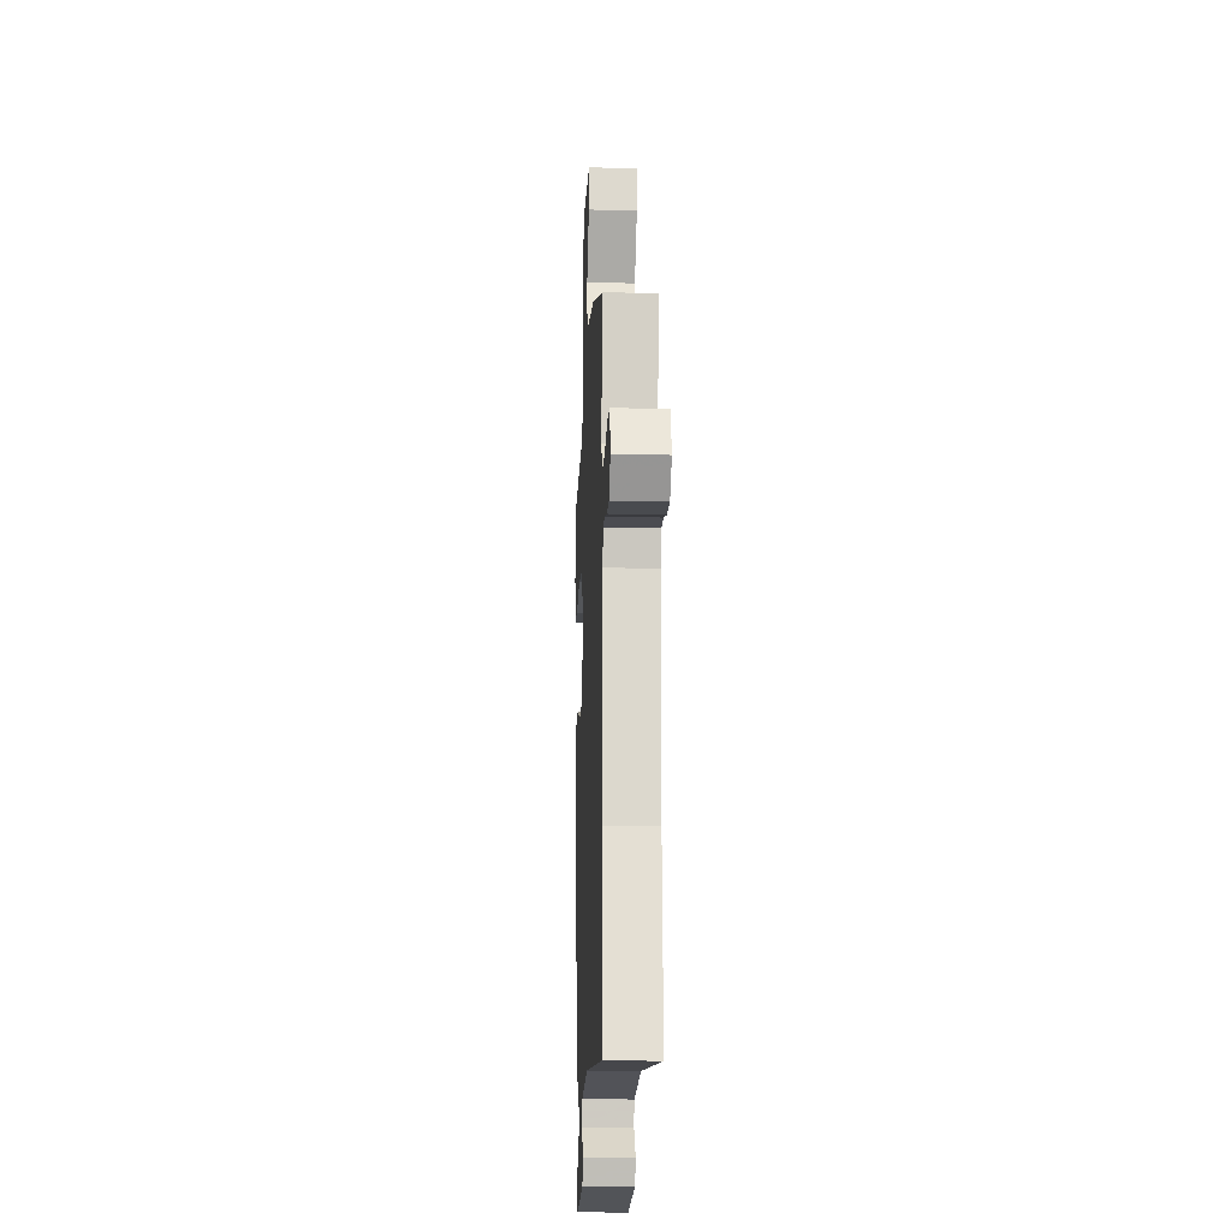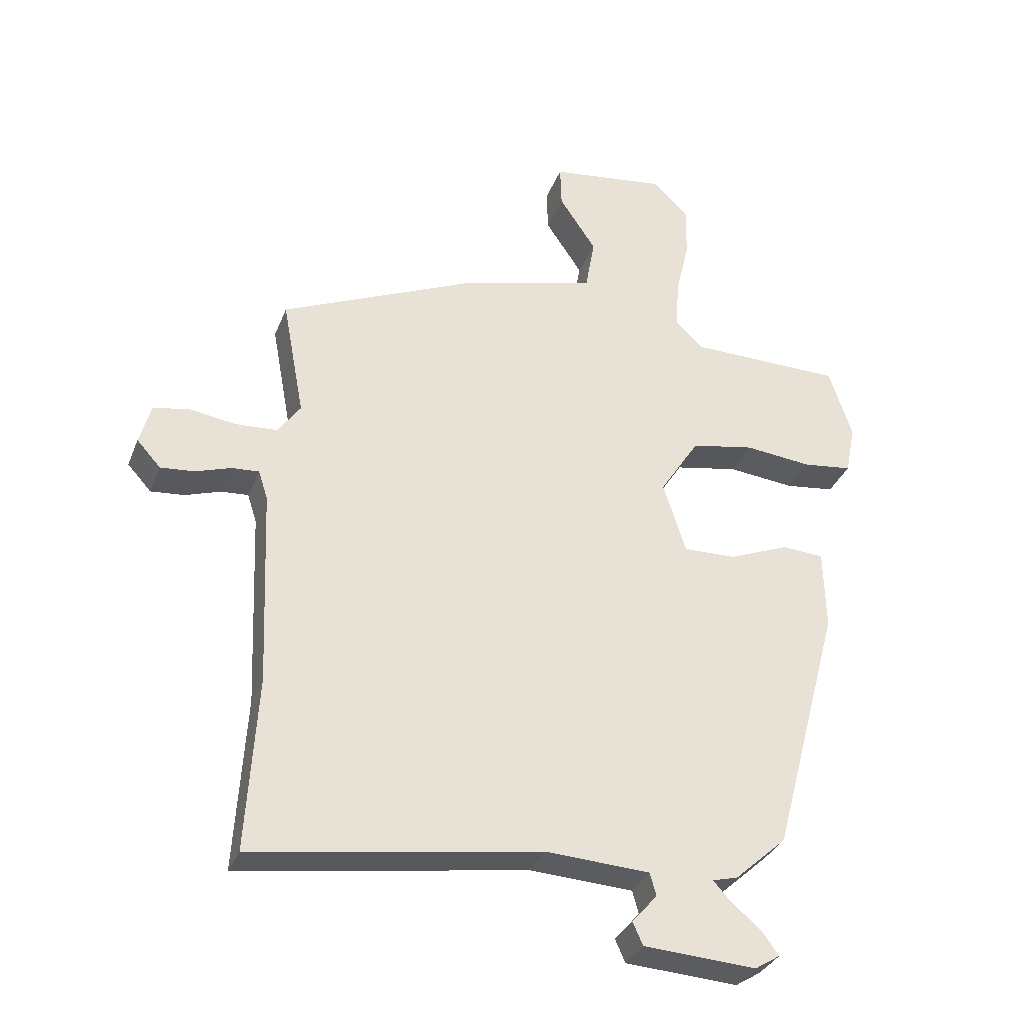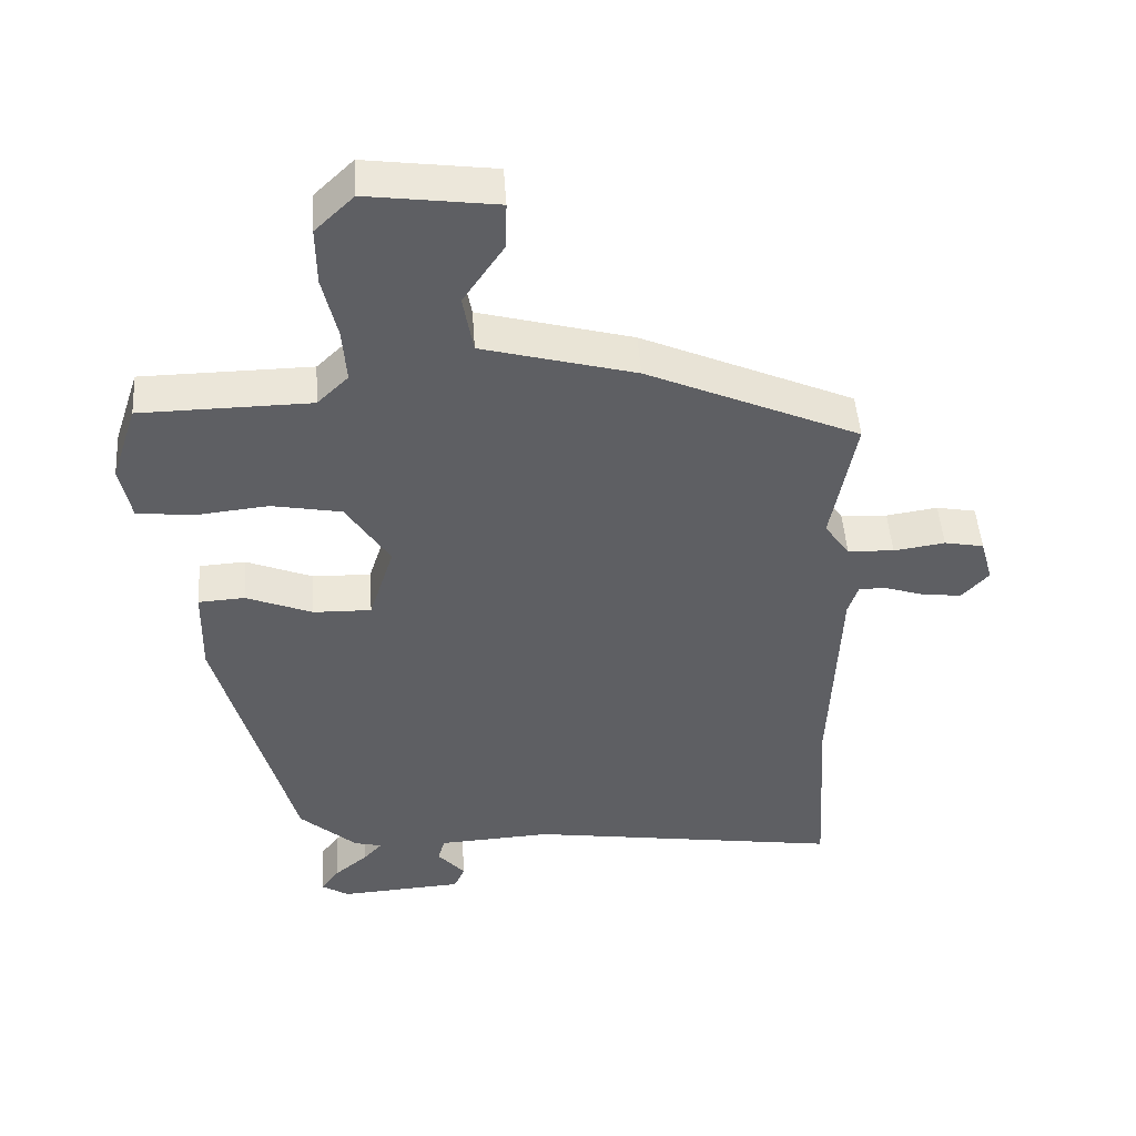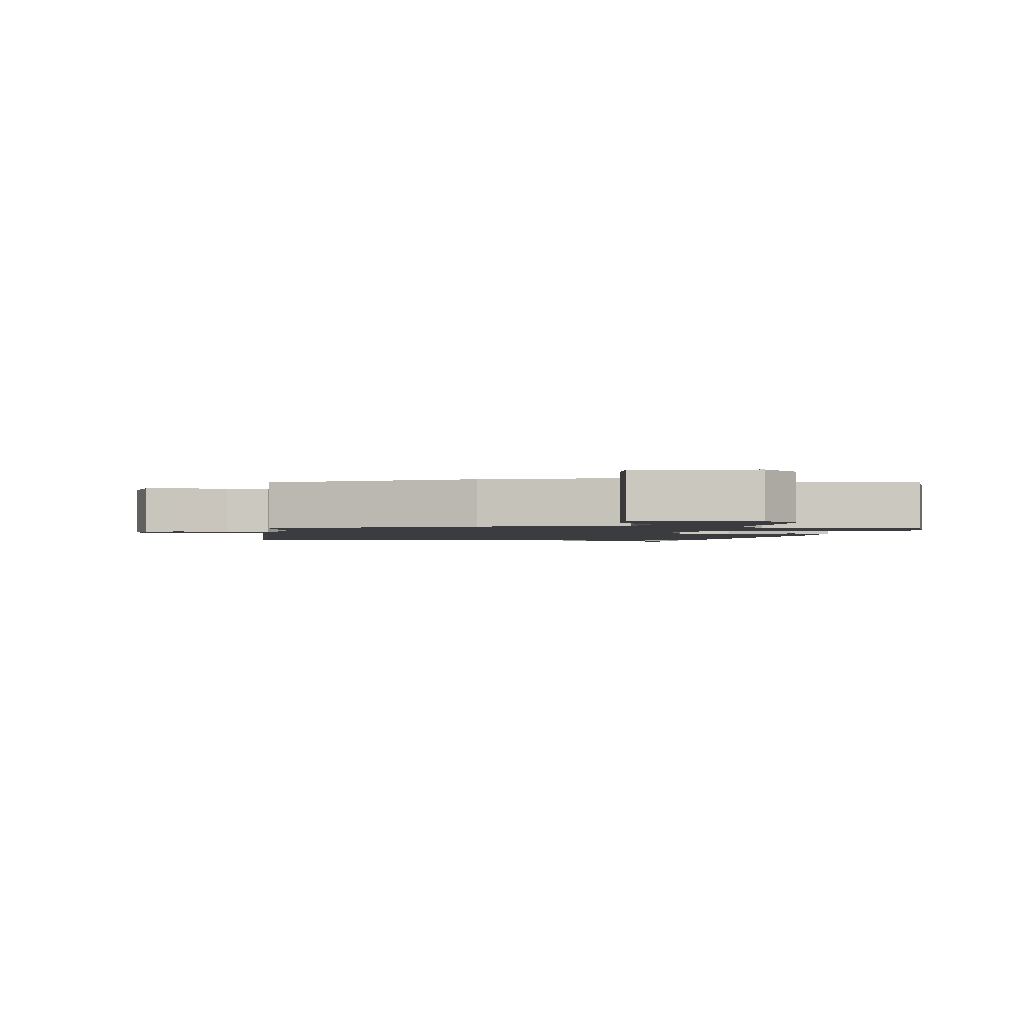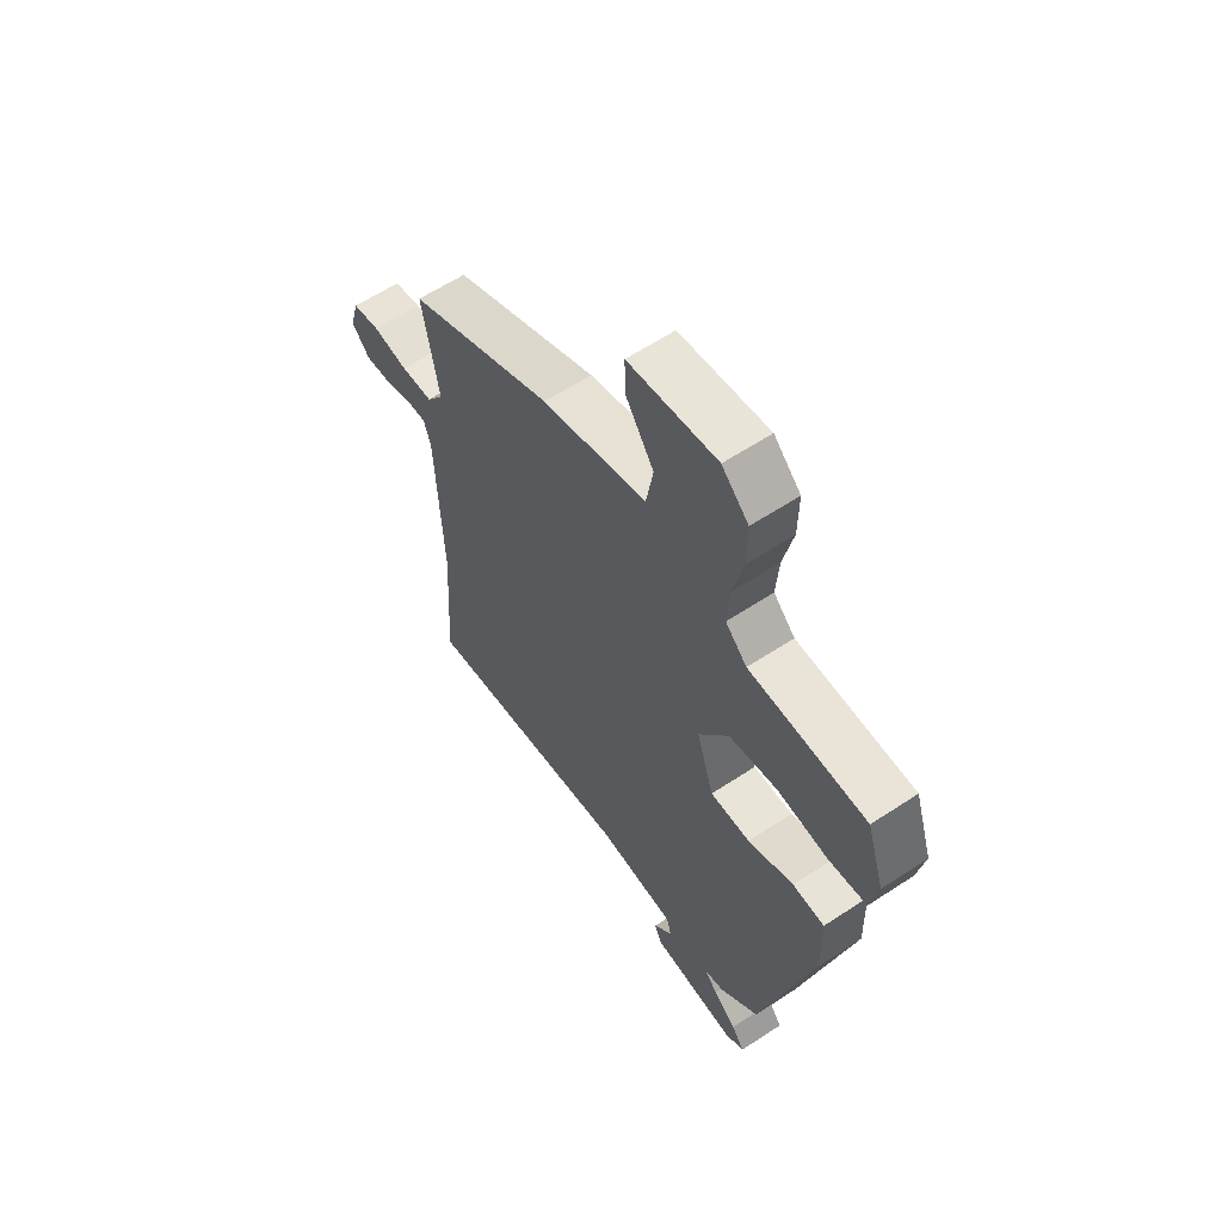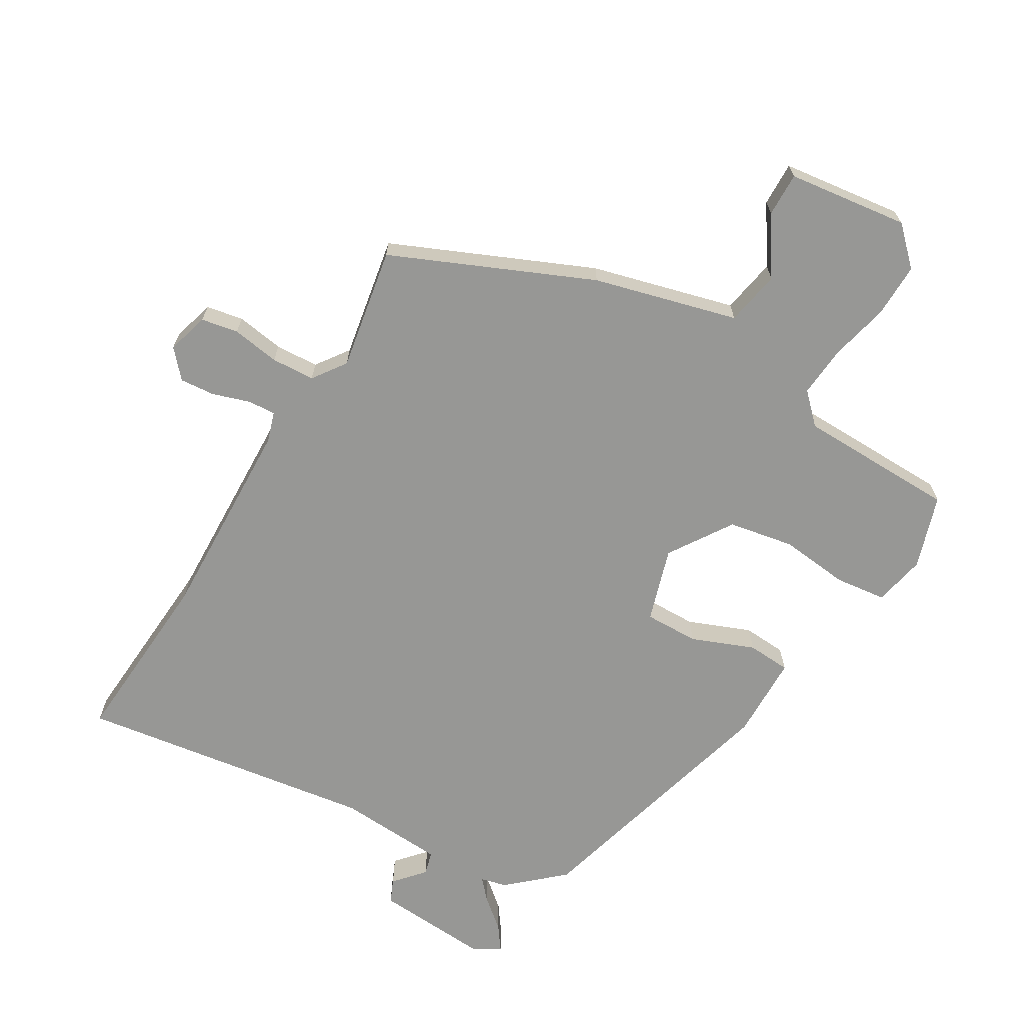
<metadata>
{"format":"obj","ext":"obj","renderer":"f3d","projection":"perspective","resolution":1024,"background":"white","views":[{"elev":-19.4,"azim":-92.7,"up":"+Z"},{"elev":-33.0,"azim":-19.4,"up":"+Z"},{"elev":48.2,"azim":176.1,"up":"+Z"},{"elev":-1.8,"azim":-6.0,"up":"+Y"},{"elev":60.5,"azim":56.0,"up":"+Z"},{"elev":-68.1,"azim":-31.0,"up":"+Y"}]}
</metadata>
<code>
v 0.343 0.07 -0.436
v 0.26 0.07 -0.511
v 0.22 0.07 -0.521
v 0.247 0.07 -0.551
v 0.295 0.07 -0.591
v 0.322 0.07 -0.628
v 0.282 0.07 -0.653
v 0.103 0.07 -0.642
v 0.087 0.07 -0.606
v 0.127 0.07 -0.56
v 0.117 0.07 -0.524
v -0.048 0.07 -0.515
v -0.505 0.07 -0.585
v -0.488 0.07 -0.307
v -0.501 0.07 0.009
v -0.516 0.07 0.055
v -0.559 0.07 0.052
v -0.616 0.07 0.033
v -0.67 0.07 0.028
v -0.708 0.07 0.07
v -0.69 0.07 0.135
v -0.633 0.07 0.146
v -0.559 0.07 0.135
v -0.492 0.07 0.139
v -0.456 0.07 0.19
v -0.491 0.07 0.379
v -0.184 0.07 0.515
v 0.037 0.07 0.575
v 0.052 0.07 0.66
v -0.007 0.07 0.748
v -0.009 0.07 0.816
v 0.177 0.07 0.841
v 0.233 0.07 0.787
v 0.232 0.07 0.703
v 0.211 0.07 0.612
v 0.205 0.07 0.533
v 0.25 0.07 0.489
v 0.495 0.07 0.486
v 0.532 0.07 0.373
v 0.516 0.07 0.293
v 0.437 0.07 0.283
v 0.33 0.07 0.294
v 0.229 0.07 0.275
v 0.166 0.07 0.177
v 0.202 0.07 0.063
v 0.286 0.07 0.065
v 0.382 0.07 0.104
v 0.449 0.07 0.1
v 0.452 0.07 -0.029
v 0.343 0 -0.436
v 0.26 0 -0.511
v 0.22 0 -0.521
v 0.247 0 -0.551
v 0.295 0 -0.591
v 0.322 0 -0.628
v 0.282 0 -0.653
v 0.103 0 -0.642
v 0.087 0 -0.606
v 0.127 0 -0.56
v 0.117 0 -0.524
v -0.048 0 -0.515
v -0.505 0 -0.585
v -0.488 0 -0.307
v -0.501 0 0.009
v -0.516 0 0.055
v -0.559 0 0.052
v -0.616 0 0.033
v -0.67 0 0.028
v -0.708 0 0.07
v -0.69 0 0.135
v -0.633 0 0.146
v -0.559 0 0.135
v -0.492 0 0.139
v -0.456 0 0.19
v -0.491 0 0.379
v -0.184 0 0.515
v 0.037 0 0.575
v 0.052 0 0.66
v -0.007 0 0.748
v -0.009 0 0.816
v 0.177 0 0.841
v 0.233 0 0.787
v 0.232 0 0.703
v 0.211 0 0.612
v 0.205 0 0.533
v 0.25 0 0.489
v 0.495 0 0.486
v 0.532 0 0.373
v 0.516 0 0.293
v 0.437 0 0.283
v 0.33 0 0.294
v 0.229 0 0.275
v 0.166 0 0.177
v 0.202 0 0.063
v 0.286 0 0.065
v 0.382 0 0.104
v 0.449 0 0.1
v 0.452 0 -0.029
f 46 47 48 49
f 45 46 49 1
f 44 45 1 2
f 39 40 41 42
f 37 38 39 42
f 36 37 42 43
f 32 33 34 35
f 32 35 36
f 29 30 31 32
f 28 29 32 36
f 25 26 27 28
f 24 25 28 36
f 20 21 22 23
f 20 23 24
f 17 18 19 20
f 16 17 20 24
f 15 16 24 36
f 12 13 14
f 11 12 14 15
f 7 8 9 10
f 7 10 11
f 4 5 6 7
f 3 4 7 11
f 44 2 3 11
f 15 36 43 44
f 11 15 44
f 98 97 96 95
f 50 98 95 94
f 51 50 94 93
f 91 90 89 88
f 91 88 87 86
f 92 91 86 85
f 84 83 82 81
f 85 84 81
f 81 80 79 78
f 85 81 78 77
f 77 76 75 74
f 85 77 74 73
f 72 71 70 69
f 73 72 69
f 69 68 67 66
f 73 69 66 65
f 85 73 65 64
f 63 62 61
f 64 63 61 60
f 59 58 57 56
f 60 59 56
f 56 55 54 53
f 60 56 53 52
f 60 52 51 93
f 93 92 85 64
f 93 64 60
f 1 50 51 2
f 2 51 52 3
f 3 52 53 4
f 4 53 54 5
f 5 54 55 6
f 6 55 56 7
f 7 56 57 8
f 8 57 58 9
f 9 58 59 10
f 10 59 60 11
f 11 60 61 12
f 12 61 62 13
f 13 62 63 14
f 14 63 64 15
f 15 64 65 16
f 16 65 66 17
f 17 66 67 18
f 18 67 68 19
f 19 68 69 20
f 20 69 70 21
f 21 70 71 22
f 22 71 72 23
f 23 72 73 24
f 24 73 74 25
f 25 74 75 26
f 26 75 76 27
f 27 76 77 28
f 28 77 78 29
f 29 78 79 30
f 30 79 80 31
f 31 80 81 32
f 32 81 82 33
f 33 82 83 34
f 34 83 84 35
f 35 84 85 36
f 36 85 86 37
f 37 86 87 38
f 38 87 88 39
f 39 88 89 40
f 40 89 90 41
f 41 90 91 42
f 42 91 92 43
f 43 92 93 44
f 44 93 94 45
f 45 94 95 46
f 46 95 96 47
f 47 96 97 48
f 48 97 98 49
f 49 98 50 1

</code>
